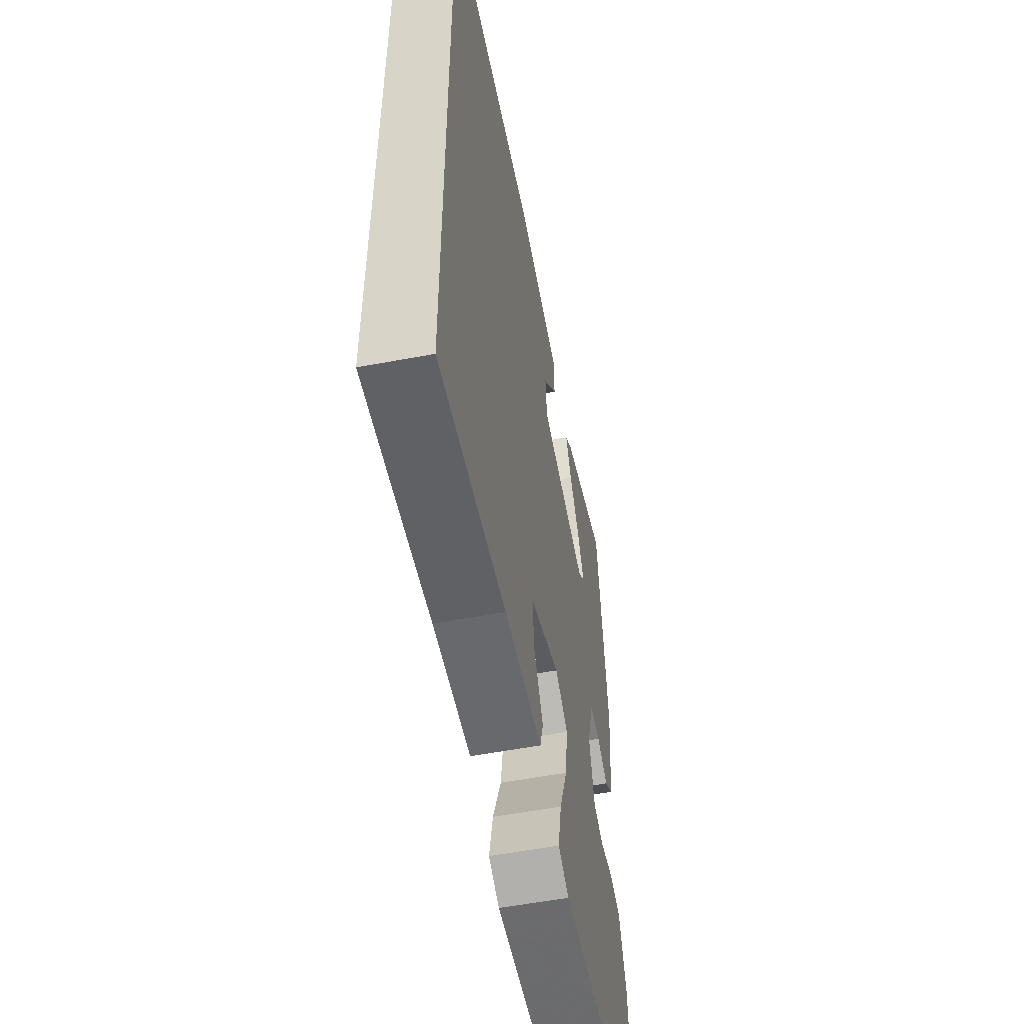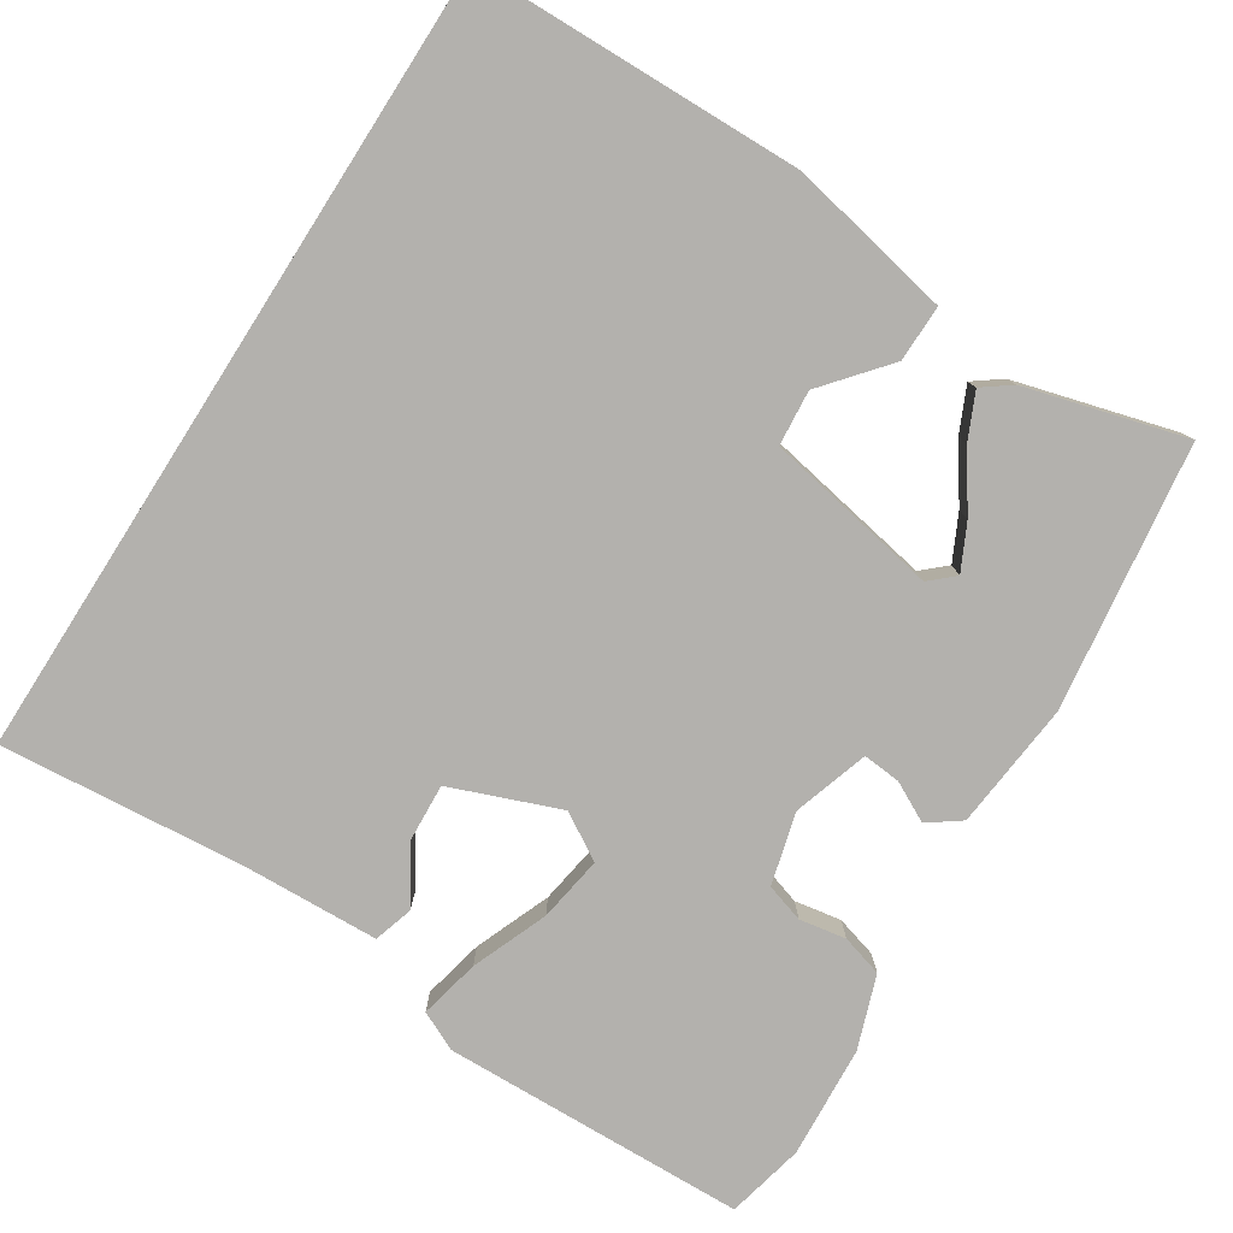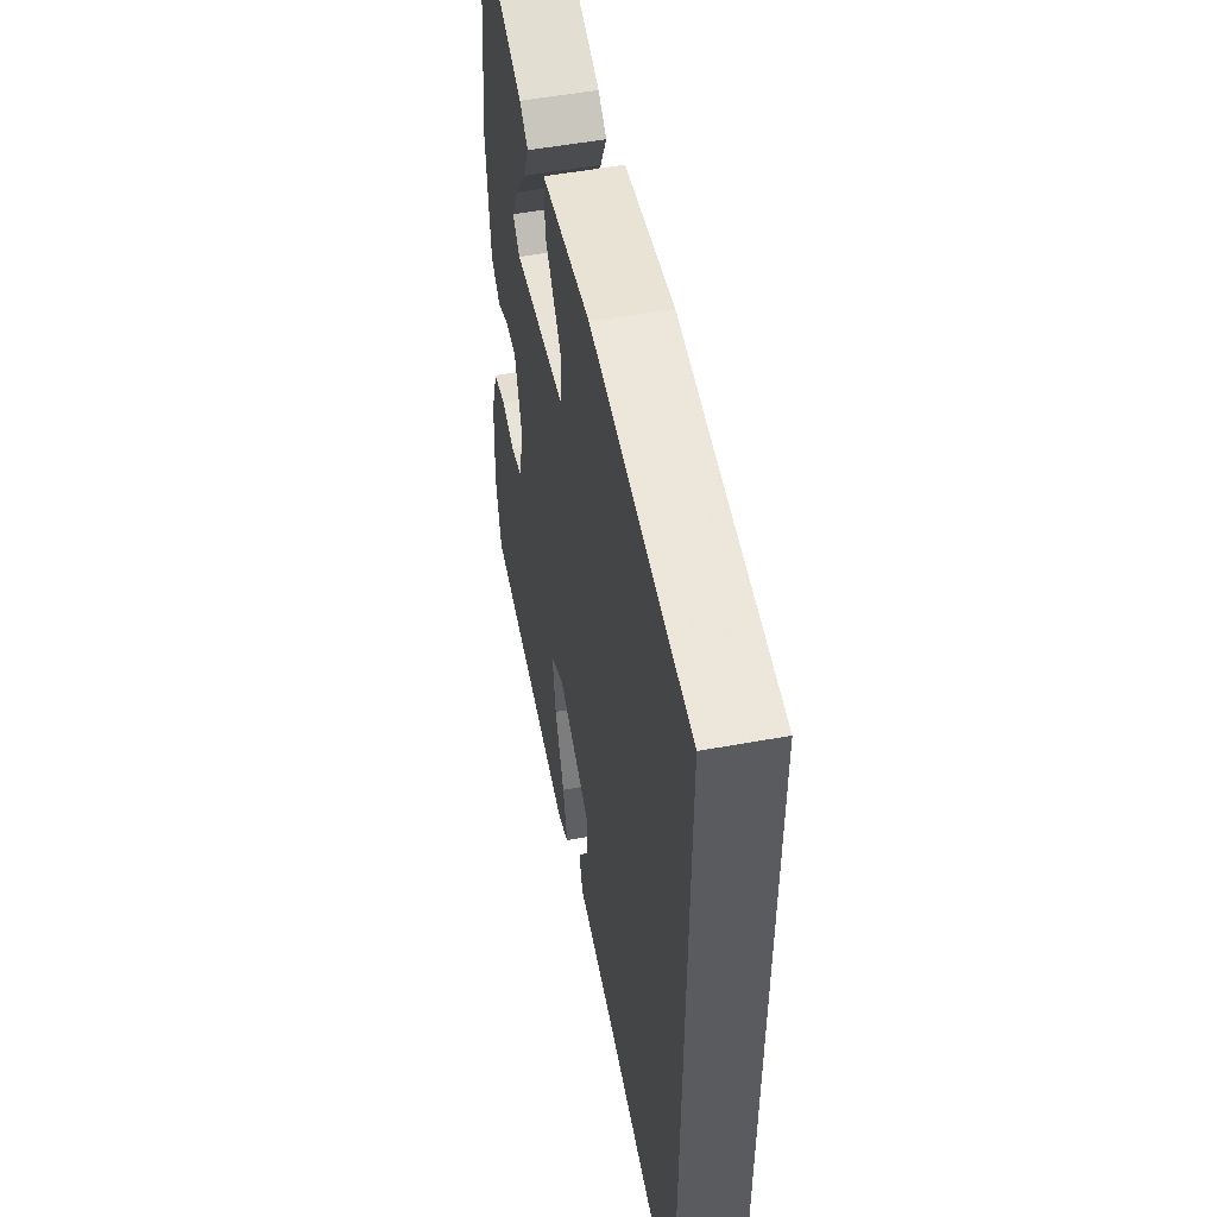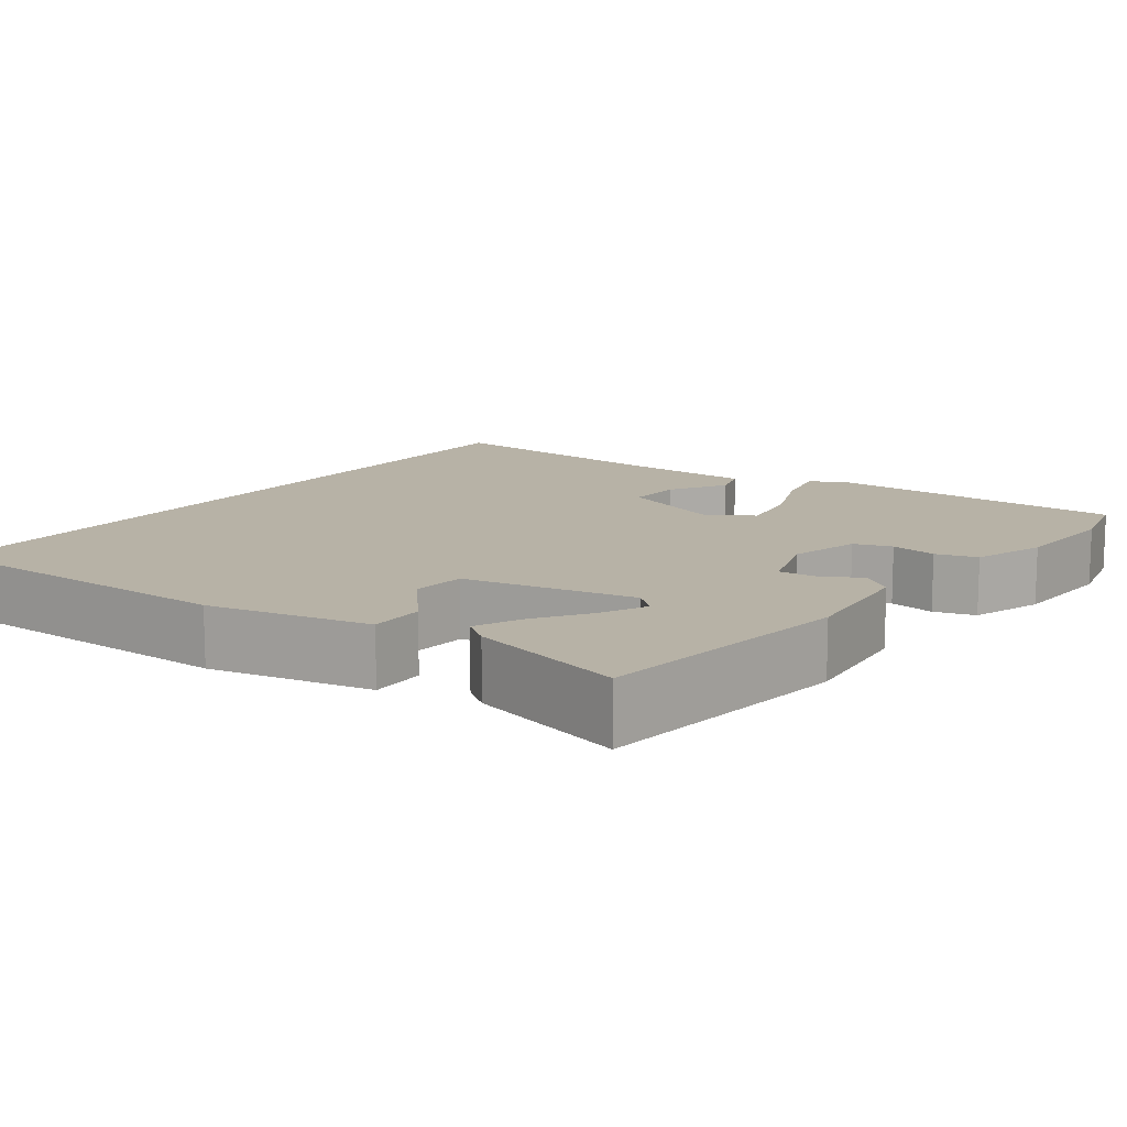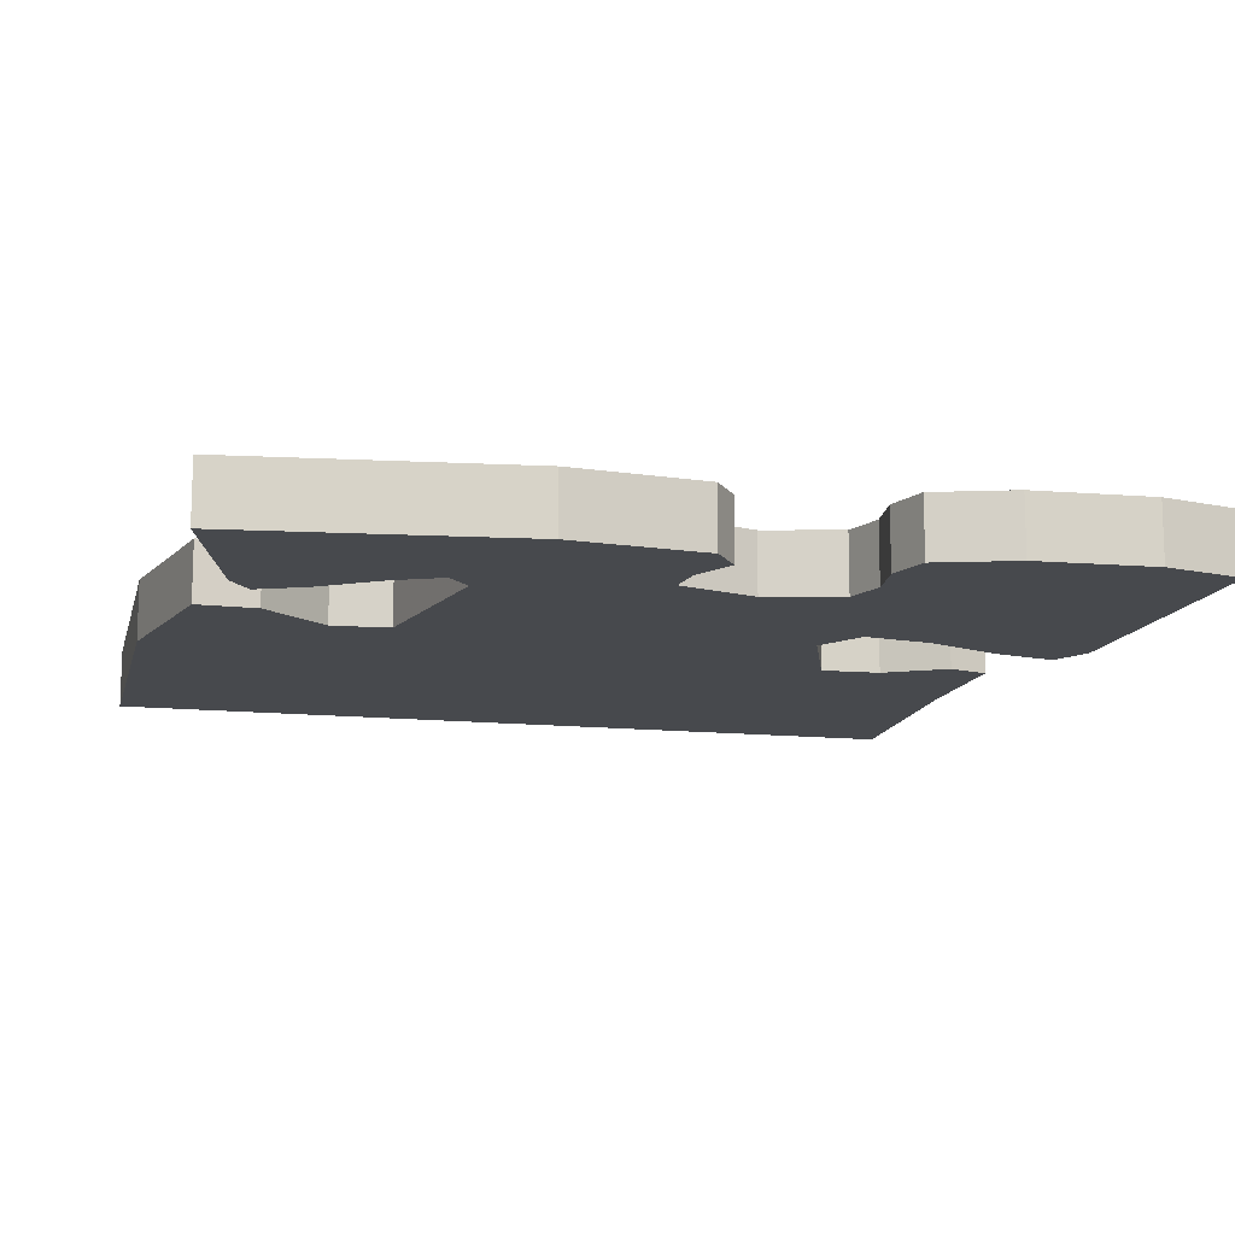
<metadata>
{"format":"obj","ext":"obj","renderer":"f3d","projection":"perspective","resolution":1024,"background":"white","views":[{"elev":-55.1,"azim":-78.7,"up":"+Z"},{"elev":-79.3,"azim":-32.5,"up":"+Y"},{"elev":53.5,"azim":-101.0,"up":"+Z"},{"elev":12.4,"azim":35.7,"up":"+Y"},{"elev":-12.3,"azim":75.4,"up":"+Y"}]}
</metadata>
<code>
v -0.5 0.07 0.511
v -0.089 0.07 0.519
v 0.116 0.07 0.478
v 0.115 0.07 0.407
v 0.048 0.07 0.327
v 0.054 0.07 0.258
v 0.271 0.07 0.218
v 0.301 0.07 0.245
v 0.273 0.07 0.302
v 0.226 0.07 0.37
v 0.2 0.07 0.427
v 0.235 0.07 0.453
v 0.434 0.07 0.508
v 0.479 0.07 0.176
v 0.463 0.07 0.017
v 0.423 0.07 -0.012
v 0.373 0.07 0.014
v 0.326 0.07 0.018
v 0.296 0.07 -0.076
v 0.32 0.07 -0.166
v 0.368 0.07 -0.181
v 0.426 0.07 -0.171
v 0.478 0.07 -0.186
v 0.51 0.07 -0.277
v 0.519 0.07 -0.417
v 0.497 0.07 -0.514
v 0.118 0.07 -0.525
v 0.069 0.07 -0.502
v 0.086 0.07 -0.426
v 0.124 0.07 -0.331
v 0.137 0.07 -0.249
v 0.079 0.07 -0.214
v -0.056 0.07 -0.266
v -0.052 0.07 -0.337
v -0.009 0.07 -0.409
v -0.024 0.07 -0.458
v -0.196 0.07 -0.465
v -0.5 0.07 -0.492
v -0.5 0 0.511
v -0.089 0 0.519
v 0.116 0 0.478
v 0.115 0 0.407
v 0.048 0 0.327
v 0.054 0 0.258
v 0.271 0 0.218
v 0.301 0 0.245
v 0.273 0 0.302
v 0.226 0 0.37
v 0.2 0 0.427
v 0.235 0 0.453
v 0.434 0 0.508
v 0.479 0 0.176
v 0.463 0 0.017
v 0.423 0 -0.012
v 0.373 0 0.014
v 0.326 0 0.018
v 0.296 0 -0.076
v 0.32 0 -0.166
v 0.368 0 -0.181
v 0.426 0 -0.171
v 0.478 0 -0.186
v 0.51 0 -0.277
v 0.519 0 -0.417
v 0.497 0 -0.514
v 0.118 0 -0.525
v 0.069 0 -0.502
v 0.086 0 -0.426
v 0.124 0 -0.331
v 0.137 0 -0.249
v 0.079 0 -0.214
v -0.056 0 -0.266
v -0.052 0 -0.337
v -0.009 0 -0.409
v -0.024 0 -0.458
v -0.196 0 -0.465
v -0.5 0 -0.492
f 37 38 1 2
f 34 35 36 37
f 33 34 37
f 33 37 2
f 32 33 2
f 31 32 2
f 27 28 29 30
f 27 30 31
f 26 27 31
f 21 22 23 24
f 20 21 24 25
f 14 15 16 17
f 14 17 18
f 13 14 18
f 9 10 11 12
f 8 9 12 13
f 2 3 4 5
f 2 5 6
f 31 2 6
f 20 25 26 31
f 19 20 31 6
f 8 13 18 19
f 7 8 19
f 6 7 19
f 40 39 76 75
f 75 74 73 72
f 75 72 71
f 40 75 71
f 40 71 70
f 40 70 69
f 68 67 66 65
f 69 68 65
f 69 65 64
f 62 61 60 59
f 63 62 59 58
f 55 54 53 52
f 56 55 52
f 56 52 51
f 50 49 48 47
f 51 50 47 46
f 43 42 41 40
f 44 43 40
f 44 40 69
f 69 64 63 58
f 44 69 58 57
f 57 56 51 46
f 57 46 45
f 57 45 44
f 1 39 40 2
f 2 40 41 3
f 3 41 42 4
f 4 42 43 5
f 5 43 44 6
f 6 44 45 7
f 7 45 46 8
f 8 46 47 9
f 9 47 48 10
f 10 48 49 11
f 11 49 50 12
f 12 50 51 13
f 13 51 52 14
f 14 52 53 15
f 15 53 54 16
f 16 54 55 17
f 17 55 56 18
f 18 56 57 19
f 19 57 58 20
f 20 58 59 21
f 21 59 60 22
f 22 60 61 23
f 23 61 62 24
f 24 62 63 25
f 25 63 64 26
f 26 64 65 27
f 27 65 66 28
f 28 66 67 29
f 29 67 68 30
f 30 68 69 31
f 31 69 70 32
f 32 70 71 33
f 33 71 72 34
f 34 72 73 35
f 35 73 74 36
f 36 74 75 37
f 37 75 76 38
f 38 76 39 1

</code>
